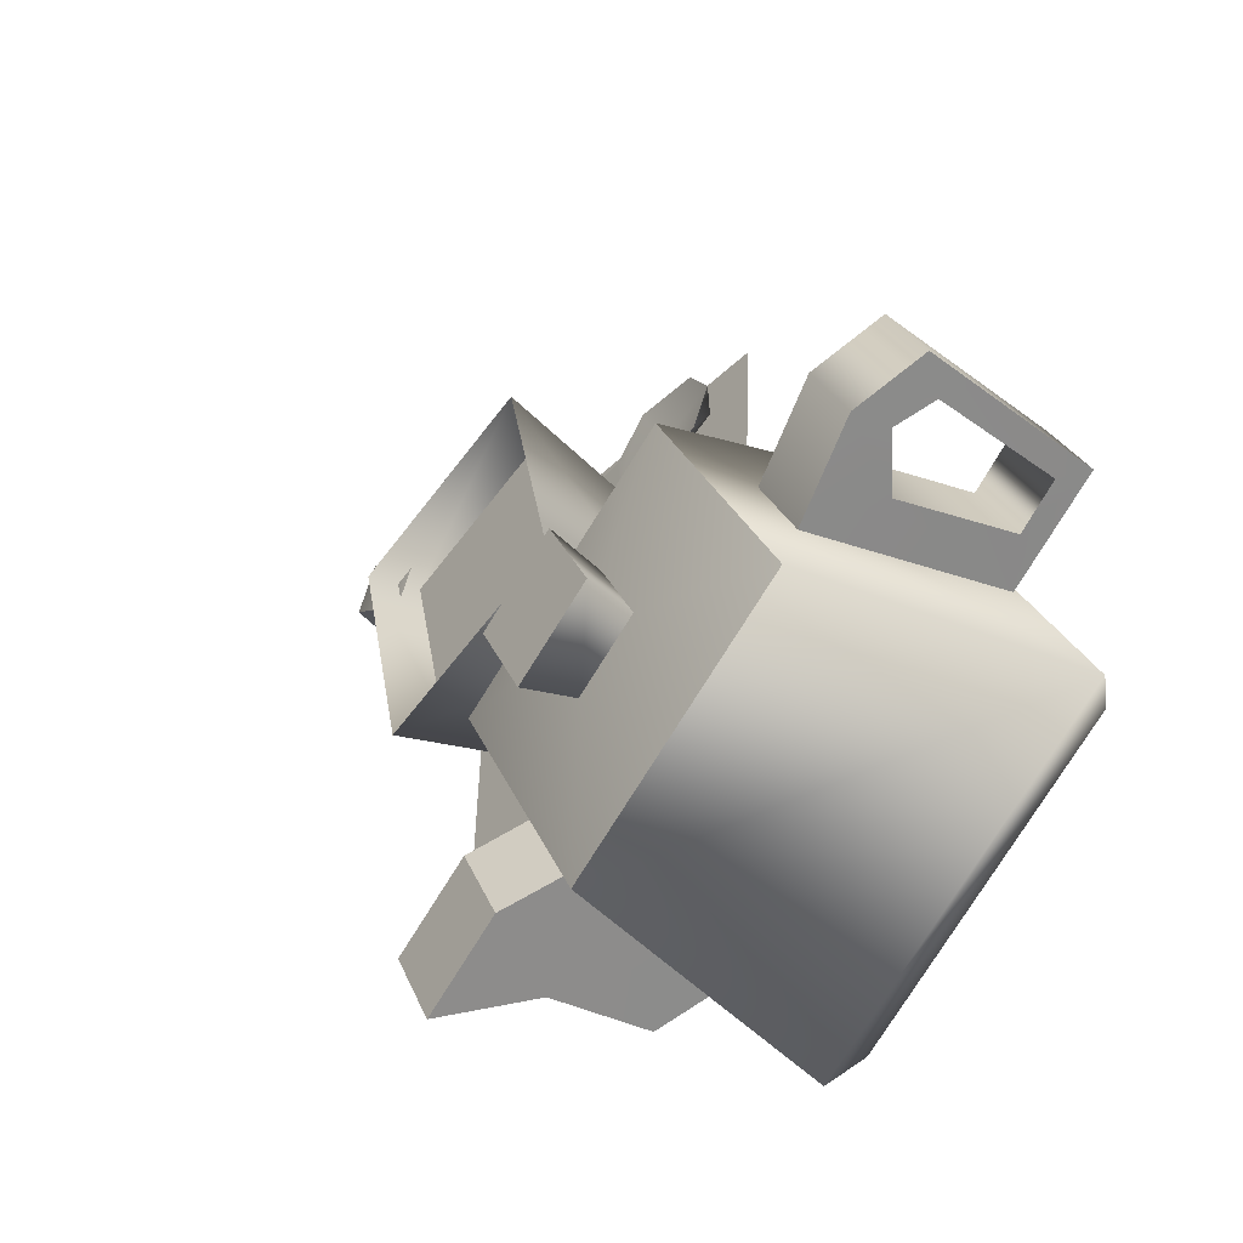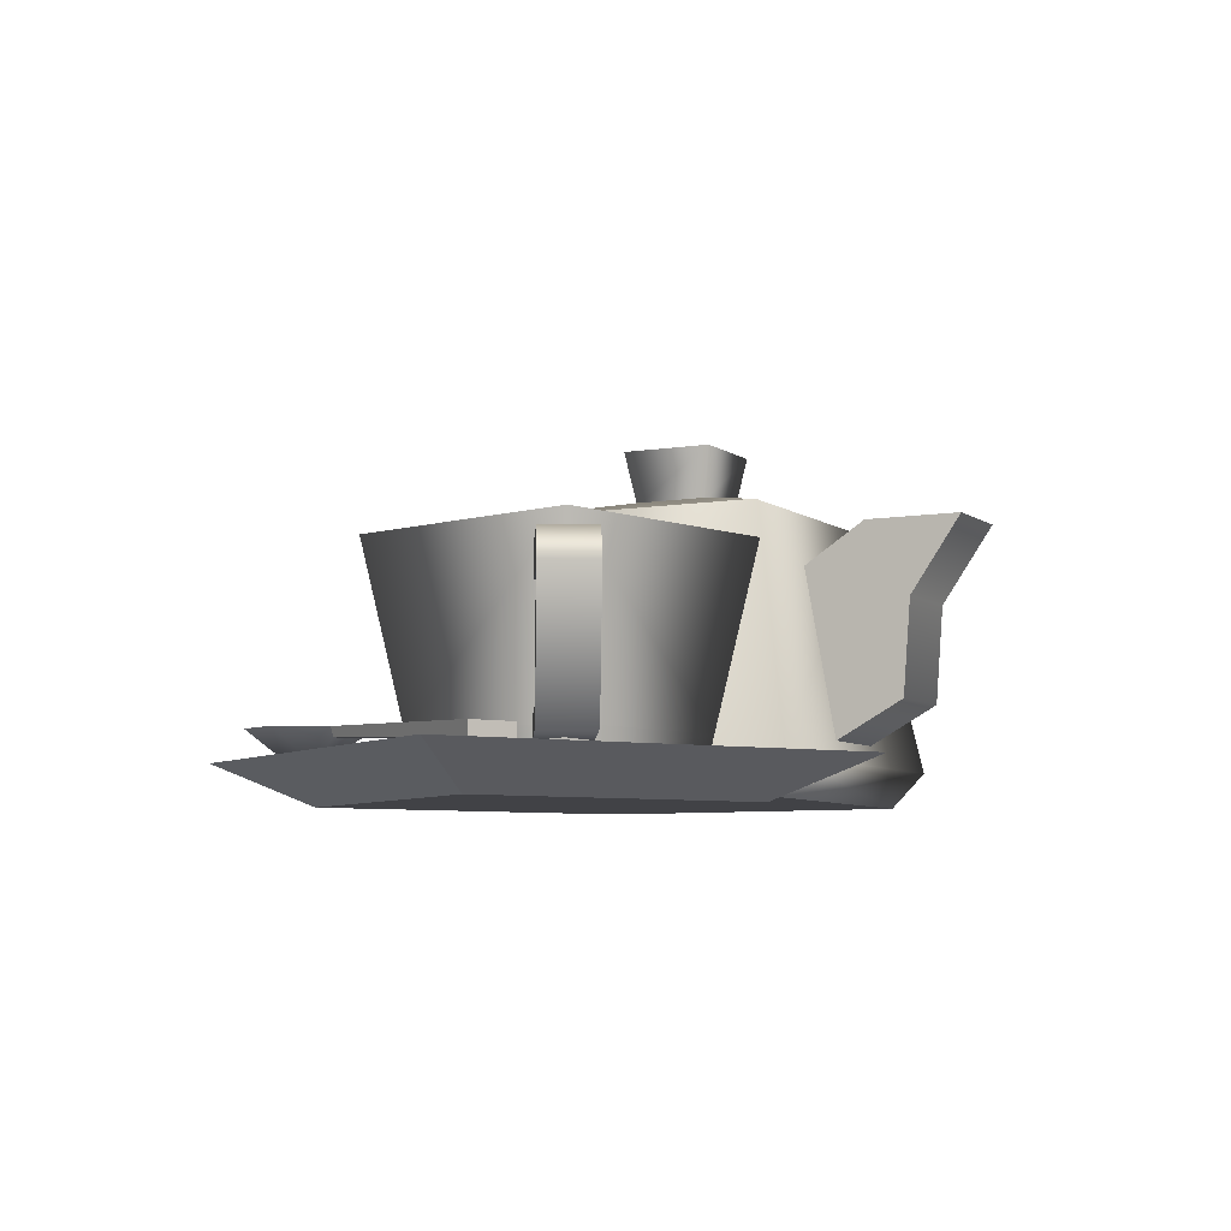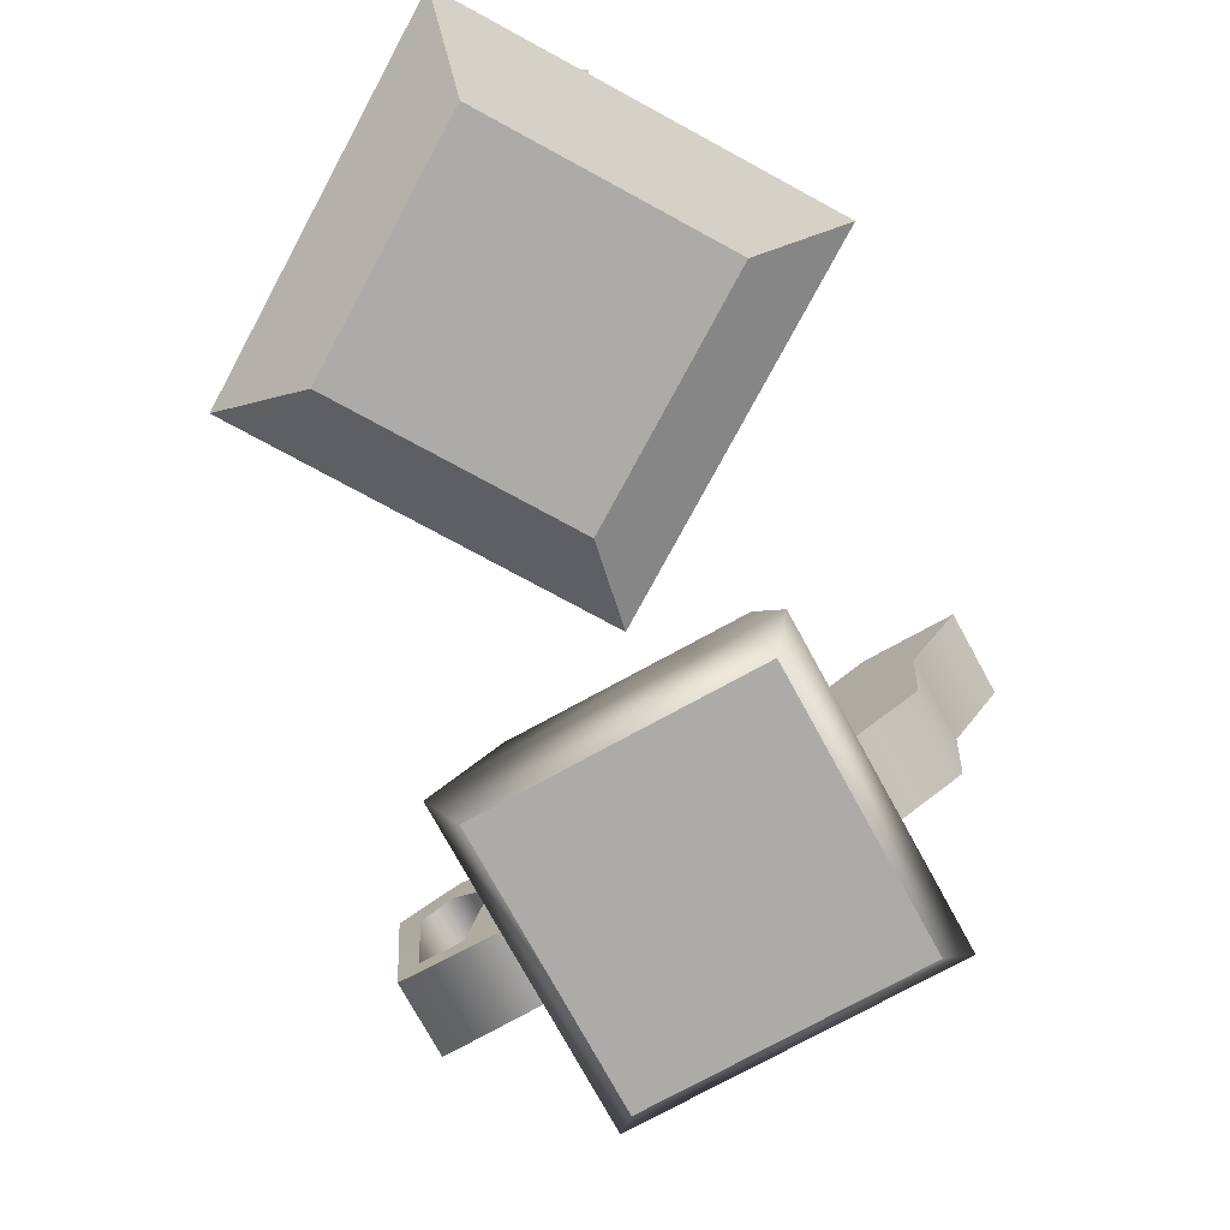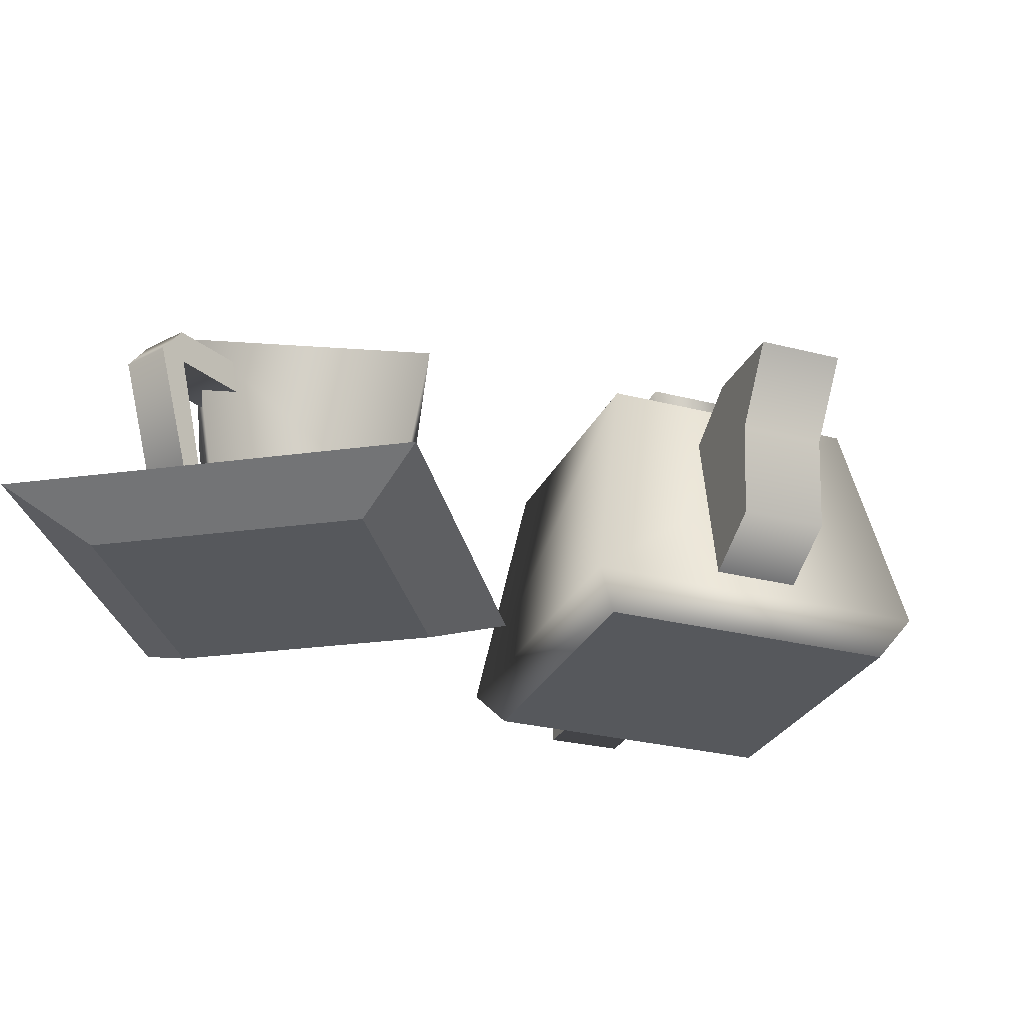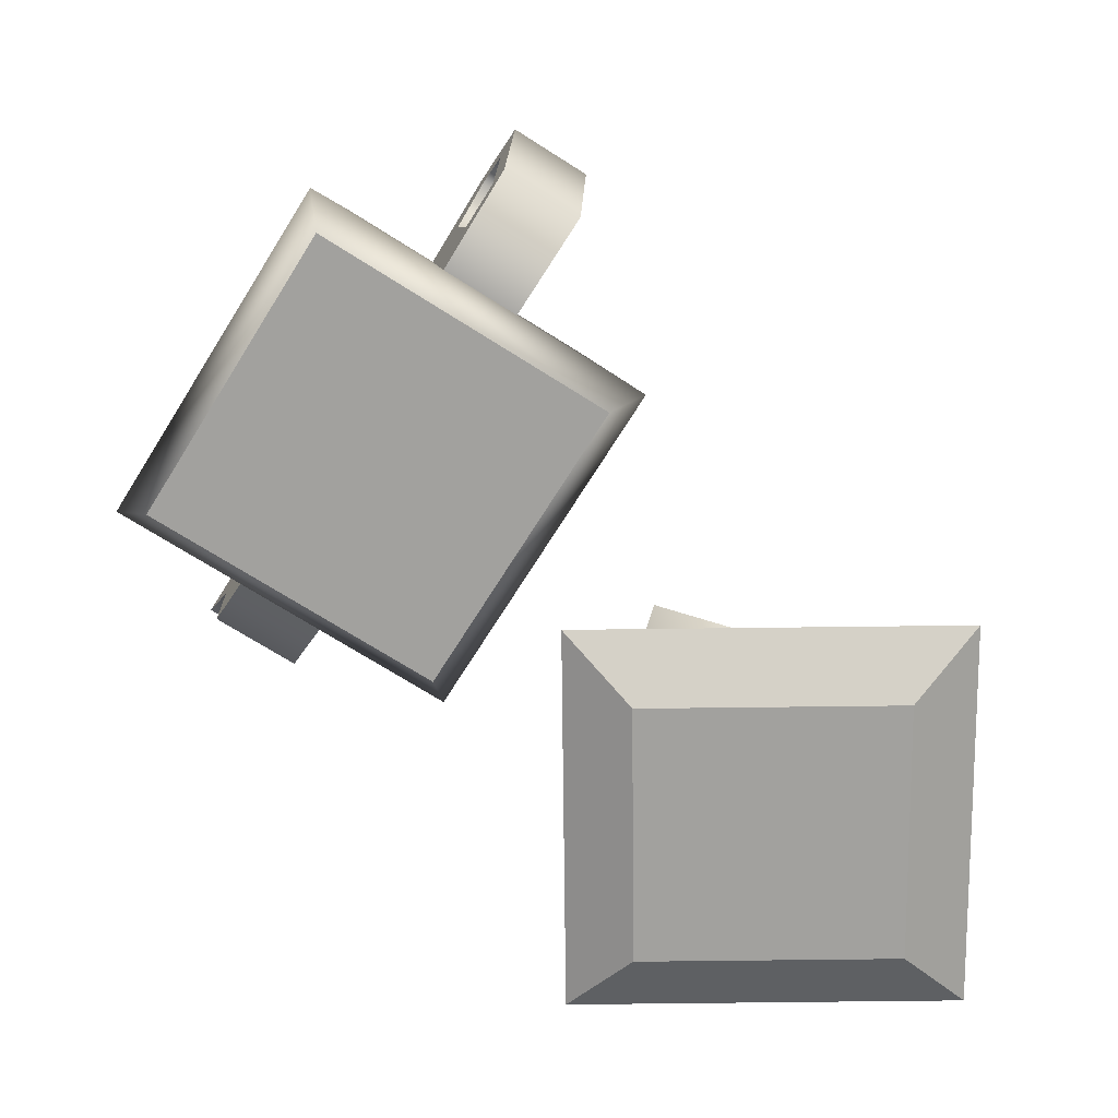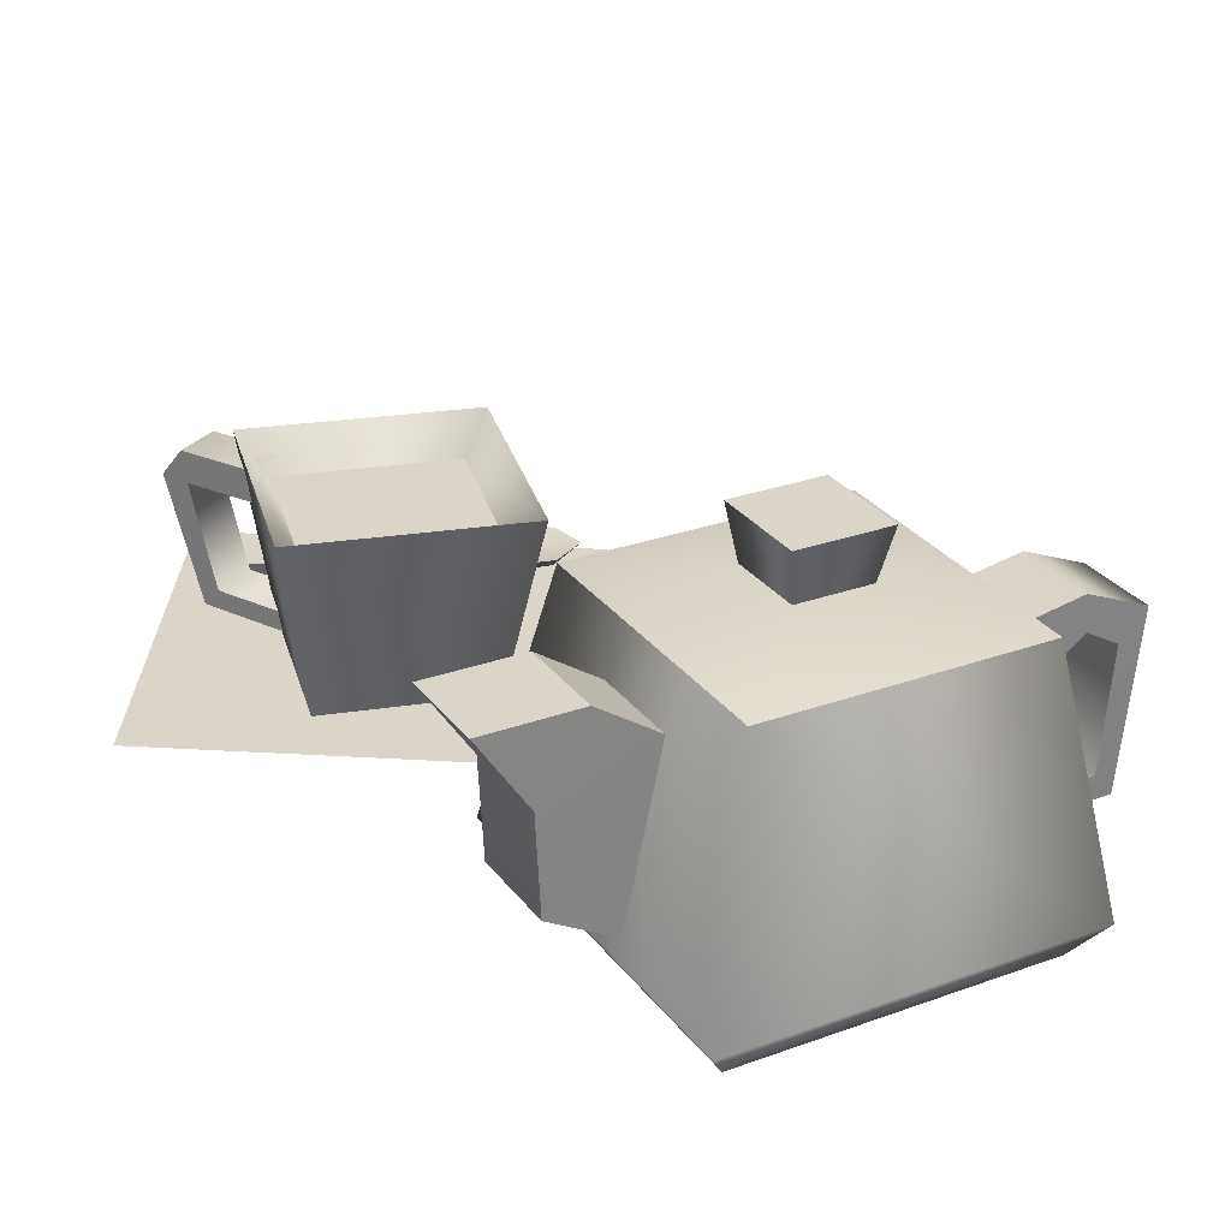
<metadata>
{"format":"obj","ext":"obj","renderer":"f3d","projection":"perspective","resolution":1024,"background":"white","views":[{"elev":-40.1,"azim":-127.6,"up":"+Z"},{"elev":-6.6,"azim":57.1,"up":"+Y"},{"elev":-76.3,"azim":58.7,"up":"+Y"},{"elev":-28.1,"azim":98.7,"up":"+Y"},{"elev":-72.1,"azim":-92.2,"up":"+Y"},{"elev":-61.2,"azim":178.6,"up":"+Z"}]}
</metadata>
<code>
o model_3143
v 0.05944 0.02232 -0.1428
v -0.2498 0.02232 0.03574
v -0.4283 0.02232 -0.2735
v -0.1191 0.02232 -0.452
v -0.2498 0.02232 0.03574
v -0.2603 0.0637 0.07503
v -0.4676 0.0637 -0.284
v -0.4283 0.02232 -0.2735
v -0.2603 0.0637 0.07503
v -0.2498 0.02232 0.03574
v 0.05944 0.02232 -0.1428
v 0.09873 0.0637 -0.1323
v 0.09873 0.0637 -0.1323
v 0.05944 0.02232 -0.1428
v -0.1191 0.02232 -0.452
v -0.1086 0.0637 -0.4913
v -0.2415 0.3405 0.005001
v -0.3976 0.3405 -0.2652
v -0.4676 0.0637 -0.284
v -0.3976 0.3405 -0.2652
v -0.1273 0.3405 -0.4213
v -0.1086 0.0637 -0.4913
v -0.1273 0.3405 -0.4213
v 0.0287 0.3405 -0.151
v -0.1844 0.3756 -0.2081
v -0.1273 0.3405 -0.4213
v -0.3976 0.3405 -0.2652
v -0.1844 0.3756 -0.2081
v -0.2415 0.3405 0.005001
v 0.0287 0.3405 -0.151
v -0.2415 0.3405 0.005001
v -0.4283 0.02232 -0.2735
v -0.1191 0.02232 -0.452
v 0.0287 0.3405 -0.151
v -0.1844 0.3756 -0.2081
v -0.1844 0.3756 -0.2081
v -0.1651 0.4241 -0.2805
v -0.1121 0.4241 -0.1888
v -0.1274 0.3626 -0.1929
v -0.1692 0.3626 -0.2652
v -0.2568 0.4241 -0.2275
v -0.2415 0.3626 -0.2234
v -0.2038 0.4241 -0.1358
v -0.1997 0.3626 -0.1511
v -0.2568 0.4241 -0.2275
v -0.2038 0.4241 -0.1358
v -0.1121 0.4241 -0.1888
v -0.1651 0.4241 -0.2805
v -0.1997 0.3626 -0.1511
v -0.2038 0.4241 -0.1358
v -0.4348 0.2379 -0.009506
v -0.4608 0.2699 0.004957
v -0.4461 0.07256 -0.00235
v -0.4268 0.1 -0.01408
v -0.4012 0.2596 -0.02888
v -0.3968 0.3004 -0.03204
v -0.3572 0.2235 -0.05426
v -0.2987 0.2805 -0.0882
v -0.4931 0.07306 -0.08352
v -0.3815 0.07008 -0.1461
v -0.3361 0.06959 -0.06753
v -0.4461 0.07256 -0.00235
v -0.3793 0.09837 -0.0415
v -0.3361 0.06959 -0.06753
v -0.5078 0.2704 -0.07621
v -0.4816 0.2379 -0.09068
v -0.4737 0.1 -0.09525
v -0.4931 0.07306 -0.08352
v -0.4608 0.2699 0.004957
v -0.5078 0.2704 -0.07621
v -0.3968 0.3004 -0.03204
v -0.4438 0.3009 -0.1132
v -0.4816 0.2379 -0.09068
v -0.4348 0.2379 -0.009506
v -0.4268 0.1 -0.01408
v -0.4737 0.1 -0.09525
v -0.4012 0.2596 -0.02888
v -0.4481 0.2596 -0.1101
v -0.3793 0.09837 -0.0415
v -0.4262 0.09837 -0.1227
v -0.3572 0.2235 -0.05426
v -0.4012 0.2596 -0.02888
v -0.4481 0.2596 -0.1101
v -0.4041 0.2235 -0.1354
v -0.3572 0.2235 -0.05426
v -0.4041 0.2235 -0.1354
v -0.4262 0.09837 -0.1227
v -0.3815 0.07008 -0.1461
v -0.4041 0.2235 -0.1354
v -0.3455 0.2805 -0.1694
v -0.4438 0.3009 -0.1132
v -0.4481 0.2596 -0.1101
v -0.4481 0.2596 -0.1101
v -0.3455 0.2805 -0.1694
v -0.2987 0.2805 -0.0882
v 0.09291 0.3266 -0.4267
v -0.003056 0.3266 -0.371
v 0.04733 0.3266 -0.2838
v 0.1435 0.3266 -0.3391
v -0.003056 0.3266 -0.371
v 0.09291 0.3266 -0.4267
v 0.04141 0.2403 -0.3969
v -0.07026 0.276 -0.3327
v 0.08471 0.1301 -0.3051
v 0.0163 0.08667 -0.2657
v -0.03428 0.08667 -0.3533
v 0.03412 0.1301 -0.3927
v 0.092 0.2403 -0.3093
v 0.04141 0.2403 -0.3969
v 0.04733 0.3266 -0.2838
v -0.003056 0.3266 -0.371
v -0.07026 0.276 -0.3327
v -0.01948 0.276 -0.2448
v 0.09291 0.3266 -0.4267
v 0.1435 0.3266 -0.3391
v 0.03412 0.1301 -0.3927
v 0.092 0.2403 -0.3093
v 0.1435 0.3266 -0.3391
v 0.04733 0.3266 -0.2838
v -0.01948 0.276 -0.2448
v 0.08471 0.1301 -0.3051
v 0.0163 0.08667 -0.2657
v -0.03428 0.08667 -0.3533
v 0.2703 0.03504 0.08186
v 0.08426 0.03504 0.1317
v 0.07782 0.06577 0.128
v 0.2741 0.06577 0.07543
v 0.2959 0.251 0.03753
v 0.2741 0.06577 0.07543
v 0.07782 0.06577 0.128
v 0.03992 0.251 0.1061
v 0.3645 0.251 0.2935
v 0.3266 0.06577 0.2717
v 0.1341 0.03504 0.3178
v 0.3202 0.03504 0.2679
v 0.3266 0.06577 0.2717
v 0.1304 0.06577 0.3242
v 0.08426 0.03504 0.1317
v 0.07782 0.06577 0.128
v 0.1085 0.251 0.3621
v 0.03992 0.251 0.1061
v 0.07782 0.06577 0.128
v 0.1304 0.06577 0.3242
v 0.07794 0.2093 0.1281
v 0.1305 0.2093 0.3241
v 0.3265 0.2093 0.2716
v 0.274 0.2093 0.07555
v 0.1305 0.2093 0.3241
v 0.07794 0.2093 0.1281
v 0.03992 0.251 0.1061
v 0.1085 0.251 0.3621
v 0.3265 0.2093 0.2716
v 0.3645 0.251 0.2935
v 0.274 0.2093 0.07555
v 0.2959 0.251 0.03753
v 0.07794 0.2093 0.1281
v 0.03992 0.251 0.1061
v 0.4399 0.1939 0.3053
v 0.4128 0.1915 0.2896
v 0.4185 0.2267 0.2929
v 0.3715 0.05519 0.3294
v 0.4124 0.1939 0.353
v 0.3853 0.1915 0.3373
v 0.3562 0.07615 0.3205
v 0.3909 0.2267 0.3406
v 0.3136 0.2267 0.2959
v 0.3063 0.1911 0.2918
v 0.2818 0.0516 0.2777
v 0.2818 0.0736 0.2777
v 0.2818 0.0736 0.2777
v 0.3562 0.07615 0.3205
v 0.3837 0.07615 0.2728
v 0.3094 0.0736 0.23
v 0.3853 0.1915 0.3373
v 0.4128 0.1915 0.2896
v 0.3338 0.1911 0.2441
v 0.3411 0.2267 0.2482
v 0.4128 0.1915 0.2896
v 0.3063 0.1911 0.2918
v 0.3338 0.1911 0.2441
v 0.3909 0.2267 0.3406
v 0.4124 0.1939 0.353
v 0.4399 0.1939 0.3053
v 0.4185 0.2267 0.2929
v 0.3136 0.2267 0.2959
v 0.3411 0.2267 0.2482
v 0.3715 0.05519 0.3294
v 0.3991 0.05519 0.2817
v 0.3094 0.0516 0.23
v 0.3094 0.0736 0.23
v 0.3837 0.07615 0.2728
v 0.3991 0.05519 0.2817
v 0.2818 0.0516 0.2777
v 0.3094 0.0516 0.23
v 0.3991 0.05519 0.2817
v 0.3837 0.07615 0.2728
v 0.4128 0.1915 0.2896
v 0.4399 0.1939 0.3053
v 0.4339 0.04117 0.474
v 0.3617 -0.001651 0.3941
v 0.377 -0.001651 0.09004
v 0.4569 0.04117 0.01784
v 0.4569 0.04117 0.01784
v 0.377 -0.001651 0.09004
v 0.07293 -0.001651 0.07475
v 0.0007323 0.04117 -0.005093
v 0.05764 -0.001651 0.3788
v -0.0222 0.04117 0.451
v 0.0007323 0.04117 -0.005093
v 0.07293 -0.001651 0.07475
v 0.0007323 0.04117 -0.005093
v -0.0222 0.04117 0.451
v 0.4339 0.04117 0.474
v 0.4569 0.04117 0.01784
v 0.377 -0.001651 0.09004
v 0.3617 -0.001651 0.3941
v 0.05764 -0.001651 0.3788
v 0.07293 -0.001651 0.07475
v 0.3617 -0.001651 0.3941
v 0.4339 0.04117 0.474
v -0.0222 0.04117 0.451
v 0.05764 -0.001651 0.3788
v 0.1669 0.06614 0.3764
v 0.1593 0.06654 0.3987
v 0.1693 0.06606 0.42
v 0.3981 0.05832 0.4101
v 0.3954 0.05841 0.3613
v 0.008219 0.07179 0.407
v 0.038 0.04463 0.4053
v 0.03745 0.07082 0.4436
v 0.09879 0.03424 0.402
v 0.1597 0.05669 0.3839
v 0.1613 0.05664 0.4134
v 0.1225 0.06792 0.4548
v 0.03745 0.07082 0.4436
v 0.1225 0.06792 0.4548
v 0.3954 0.05841 0.3613
v 0.3981 0.05832 0.4101
v 0.3976 0.04356 0.4101
v 0.3949 0.04365 0.3613
v 0.3981 0.05832 0.4101
v 0.1693 0.06606 0.42
v 0.1613 0.05664 0.4134
v 0.3976 0.04356 0.4101
v 0.1669 0.06614 0.3764
v 0.3954 0.05841 0.3613
v 0.3949 0.04365 0.3613
v 0.1597 0.05669 0.3839
v 0.03362 0.07091 0.3671
v 0.03362 0.07091 0.3671
v 0.1171 0.0681 0.347
v 0.1693 0.06606 0.42
v 0.1225 0.06792 0.4548
v 0.3976 0.04356 0.4101
v 0.1613 0.05664 0.4134
v 0.1597 0.05669 0.3839
v 0.3949 0.04365 0.3613
v 0.1033 0.05753 0.4019
v 0.1225 0.06792 0.4548
v 0.1593 0.06654 0.3987
v 0.03745 0.07082 0.4436
v 0.1225 0.06792 0.4548
v 0.1593 0.06654 0.3987
v 0.1171 0.0681 0.347
v 0.1033 0.05753 0.4019
v 0.03362 0.07091 0.3671
v 0.1171 0.0681 0.347
v 0.1669 0.06614 0.3764
v 0.1171 0.0681 0.347
v 0.008219 0.07179 0.407
g surface_000
f 36 34 26
f 34 35 29
f 28 27 29
f 25 26 27
f 32 22 33
f 32 19 22
f 19 21 22
f 19 20 21
f 30 31 9
f 30 9 12
f 9 11 12
f 9 10 11
f 13 23 24
f 13 16 23
f 13 15 16
f 13 14 15
f 17 18 7
f 17 7 6
f 5 6 7
f 5 7 8
f 1 3 4
f 1 2 3
f 41 49 50
f 41 42 49
f 41 40 42
f 41 37 40
f 37 39 40
f 37 38 39
f 38 44 39
f 38 43 44
f 45 47 48
f 45 46 47
f 94 71 95
f 94 72 71
f 70 71 72
f 70 69 71
f 62 69 70
f 62 70 59
f 59 61 62
f 59 60 61
f 66 91 93
f 66 65 91
f 65 66 67
f 65 67 68
f 68 67 87
f 68 87 88
f 88 87 89
f 88 89 90
f 91 90 89
f 91 89 92
f 80 85 86
f 80 79 85
f 76 79 80
f 76 75 79
f 73 75 76
f 73 74 75
f 77 74 73
f 77 73 78
f 81 83 84
f 81 82 83
f 64 54 53
f 64 63 54
f 58 63 64
f 58 57 63
f 57 58 56
f 57 56 55
f 51 55 56
f 51 56 52
f 51 52 53
f 51 53 54
f 123 103 116
f 116 103 102
f 100 102 103
f 100 101 102
f 121 120 122
f 121 117 120
f 117 119 120
f 117 118 119
f 114 115 108
f 114 108 109
f 108 107 109
f 108 104 107
f 104 106 107
f 104 105 106
f 110 112 113
f 110 111 112
f 96 98 99
f 96 97 98
f 156 155 157
f 156 154 155
f 154 153 155
f 154 152 153
f 152 151 153
f 152 148 151
f 148 150 151
f 148 149 150
f 144 146 147
f 144 145 146
f 140 141 142
f 140 142 143
f 132 140 143
f 132 143 133
f 132 133 129
f 132 129 128
f 128 129 130
f 128 130 131
f 138 137 139
f 138 134 137
f 134 136 137
f 134 135 136
f 135 127 136
f 135 124 127
f 124 126 127
f 124 125 126
f 158 159 160
f 195 197 198
f 195 196 197
f 187 193 194
f 187 194 188
f 182 187 188
f 182 188 183
f 181 182 183
f 181 183 184
f 185 181 184
f 185 184 186
f 189 191 192
f 189 190 191
f 174 179 180
f 174 180 175
f 171 174 175
f 171 175 172
f 170 171 172
f 170 172 173
f 176 160 178
f 176 177 160
f 168 164 169
f 168 161 164
f 161 163 164
f 161 162 163
f 162 165 163
f 163 165 166
f 163 166 167
f 219 221 222
f 219 220 221
f 215 217 218
f 215 216 217
f 211 213 214
f 211 212 213
f 207 209 210
f 207 208 209
f 203 205 206
f 203 204 205
f 199 201 202
f 199 200 201
f 267 268 232
f 252 253 233
f 270 261 258
f 258 261 262
f 270 265 266
f 266 265 264
f 264 265 263
f 263 223 264
f 269 232 231
f 231 232 233
f 236 231 233
f 260 259 225
f 258 259 260
f 254 256 257
f 254 255 256
f 229 250 251
f 229 251 231
f 229 231 234
f 229 234 235
f 228 249 229
f 228 229 230
f 245 247 248
f 245 246 247
f 241 243 244
f 241 242 243
f 237 239 240
f 237 238 239
f 223 226 227
f 223 225 226
f 223 224 225

</code>
